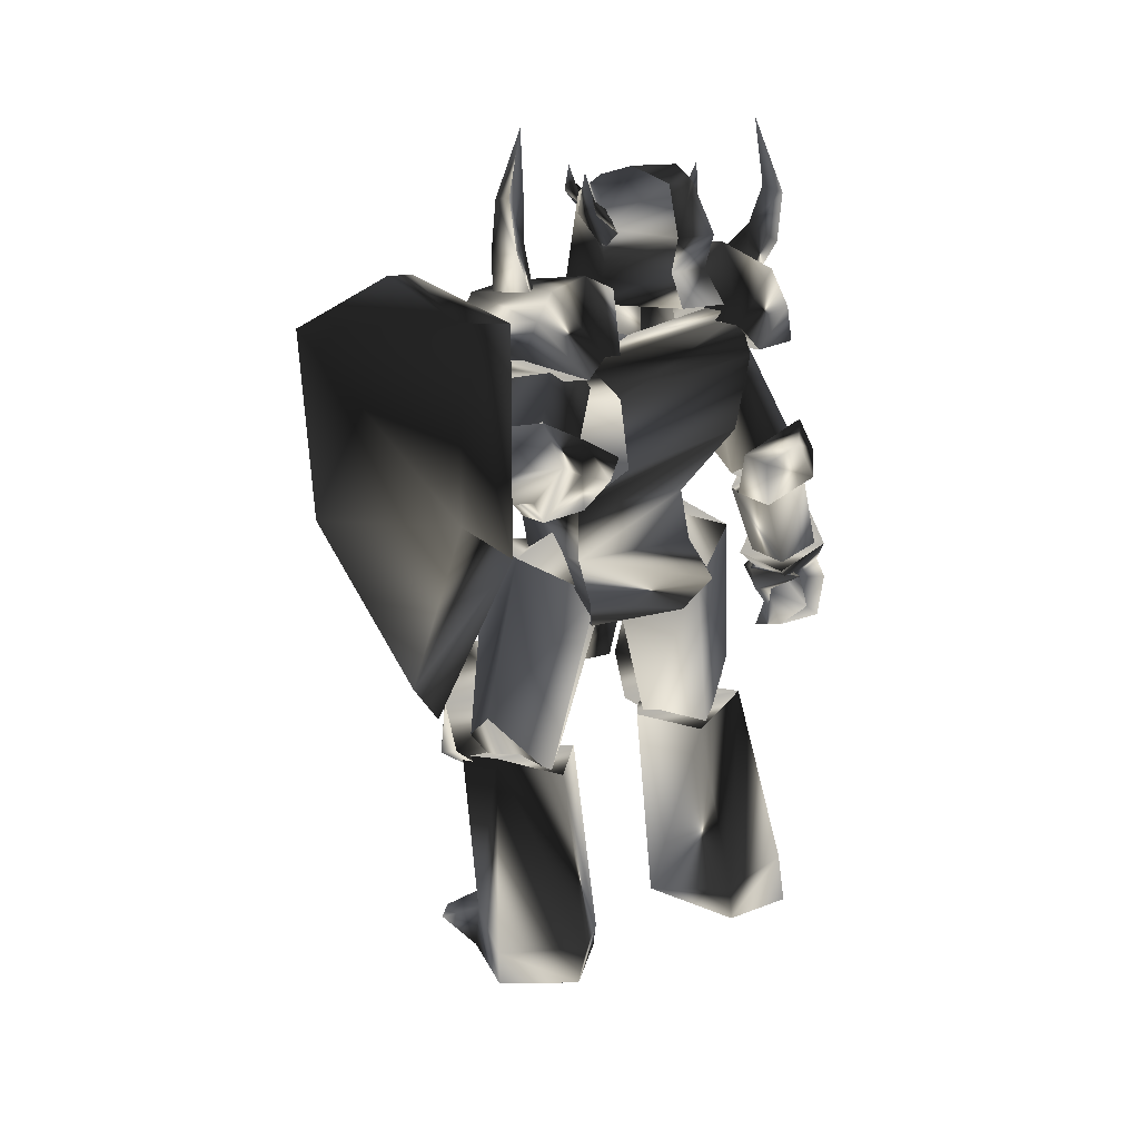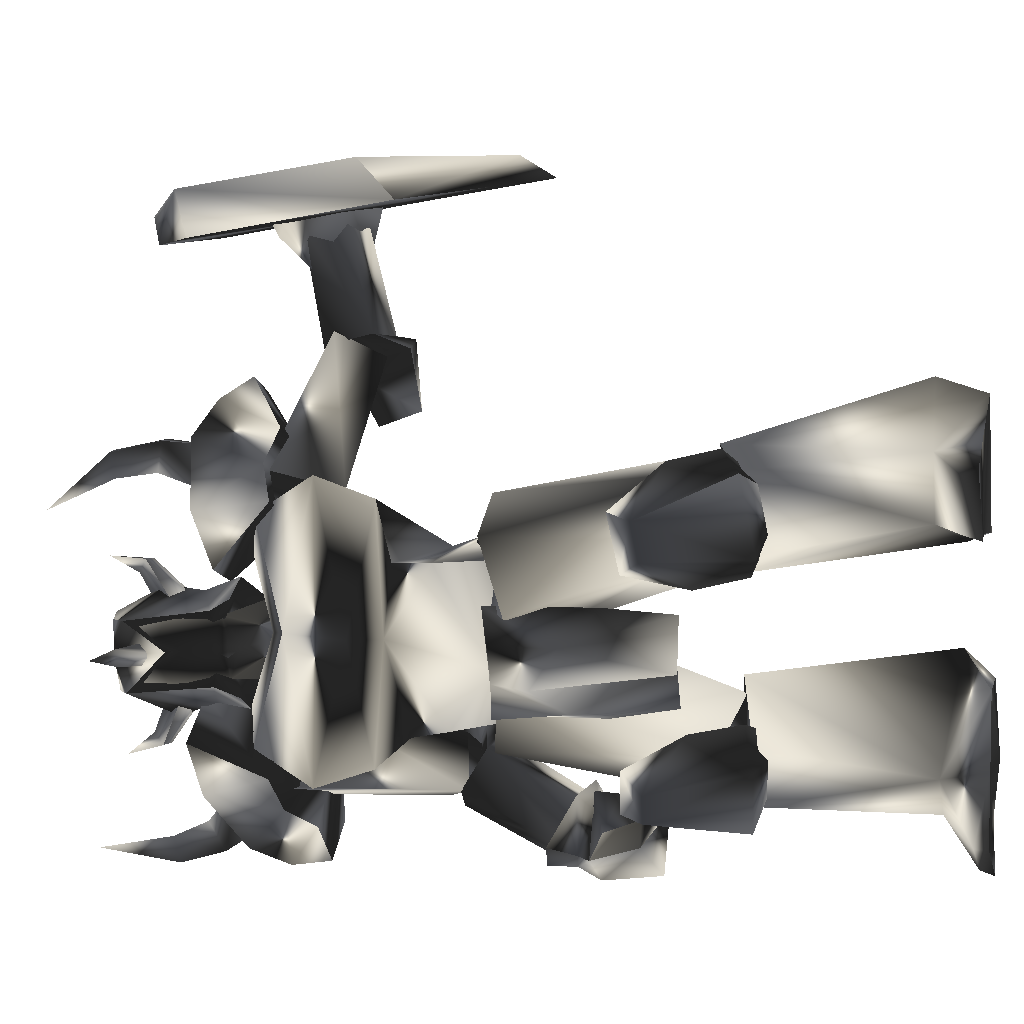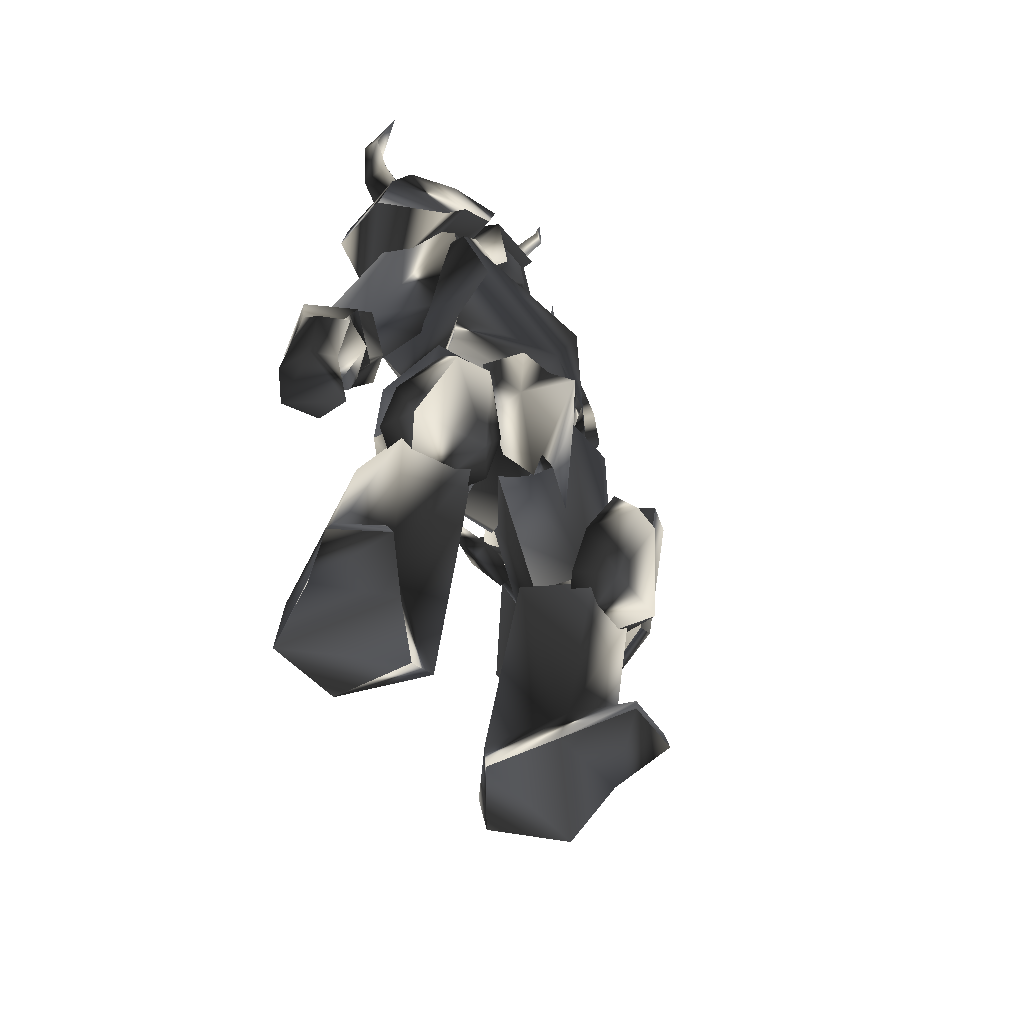
<metadata>
{"format":"obj","ext":"obj","renderer":"f3d","projection":"perspective","resolution":1024,"background":"white","views":[{"elev":21.0,"azim":-143.7,"up":"+Z"},{"elev":0.4,"azim":103.6,"up":"+Y"},{"elev":-55.5,"azim":25.2,"up":"+Z"}]}
</metadata>
<code>
o Models/knight/frames/knight_wave_2
v -0.9072 -5.924 25.37
v 0.9756 -3.721 24.09
v -0.08862 -5.924 22.16
v -0.9072 -1.688 25.8
v 0.157 -1.349 22.37
v -5.491 -1.349 22.37
v -5.573 -2.027 24.73
v -5.655 -5.246 21.94
v -5.655 -4.568 24.51
v -0.8254 -3.383 18.73
v -0.6617 -5.246 19.37
v 0.8937 -3.891 18.95
v -5.737 -4.23 16.16
v -1.971 -5.246 15.09
v 1.303 -3.383 19.8
v 0.9756 -2.705 18.95
v -0.3342 -1.519 19.8
v -5.573 0.005922 15.95
v -1.808 0.3448 14.88
v -4.264 -1.858 20.23
v -4.427 -4.399 20.02
v -0.2523 -2.535 15.09
v 2.777 1.7 6.309
v 2.285 -4.23 2.882
v 3.431 -2.535 8.879
v -3.445 3.564 3.524
v 1.876 1.87 2.882
v -4.837 4.241 1.168
v -8.93 -3.552 1.383
v -7.292 -3.213 3.739
v -1.89 -8.126 6.523
v -3.199 -7.618 3.524
v -1.971 -6.771 18.52
v -6.31 -6.093 18.3
v -1.562 -2.366 11.45
v -3.772 2.547 -1.187
v 2.122 -2.197 -2.044
v 1.057 -2.366 16.16
v -1.644 2.039 18.3
v -5.655 1.531 18.09
v 0.6481 4.411 17.45
v 1.958 -2.366 15.3
v 0.157 -9.143 17.66
v -6.801 -9.482 17.23
v -4.918 4.75 16.8
v 0.9756 6.613 13.8
v 0.3207 -11.35 14.02
v 4.905 -2.535 10.59
v -8.357 -8.296 15.09
v -6.556 3.564 14.66
v 2.122 5.258 9.736
v 1.63 -9.99 9.95
v -8.111 -7.11 10.38
v -6.965 3.225 10.16
v -1.398 -8.465 8.665
v -5.819 -4.399 6.523
v -2.626 2.547 6.523
v 3.35 1.7 8.451
v -7.129 -2.874 -0.9733
v 0.2388 -5.077 -1.83
v -9.994 -15.07 -0.5449
v -10.89 -14.4 0.9543
v -8.357 -16.6 2.239
v -8.193 -16.6 0.3118
v -5.819 -15.58 -0.1166
v -5.164 -15.07 1.597
v -5.737 -12.02 -0.1166
v -6.31 -13.21 -1.402
v -9.339 -11.51 -0.5449
v -8.848 -13.04 -1.616
v -10.73 -12.7 -3.115
v -5.164 -15.75 -0.9733
v -9.994 -12.87 -1.187
v -6.228 -15.07 -3.758
v -10.73 -14.9 -1.616
v -10.98 -13.72 -3.972
v -7.129 -16.77 -5.043
v -6.719 -17.11 -1.402
v -4.837 -14.06 -1.83
v -6.719 -11.85 -0.9733
v -7.047 -12.02 -2.473
v -8.193 -12.19 -2.258
v -7.292 -13.38 -4.186
v -6.638 -12.87 -5.471
v -9.093 -12.02 -4.614
v -4.755 23.22 13.59
v -9.748 20 13.59
v -7.456 18.47 15.95
v -10.65 23.73 12.95
v -9.503 22.71 18.73
v -4.918 23.73 16.8
v -5 20.84 17.87
v -1.89 22.03 17.66
v -4.018 23.39 10.59
v 0.5663 3.903 -21.11
v 5.069 3.394 -22.82
v 0.157 3.394 -23.68
v 5.151 3.056 -23.89
v -4.427 2.886 -22.61
v -4.591 3.394 -23.89
v -6.801 8.138 -23.68
v -7.211 7.799 -21.11
v -3.281 12.03 -20.89
v -2.544 11.02 -23.89
v 5.724 6.783 -23.68
v 5.56 6.444 -22.82
v 1.712 7.799 -21.11
v 1.549 8.308 -23.68
v 3.186 2.208 -11.68
v -1.317 1.192 -10.83
v -0.4161 8.308 -9.326
v 3.677 6.783 -10.83
v -3.445 5.258 -10.83
v -3.445 -9.821 -23.89
v -2.217 -13.89 -23.03
v -3.854 -10.33 -21.11
v -1.808 -13.89 -23.89
v -10.16 -5.077 -23.89
v -5 -5.416 -23.89
v -4.837 -3.044 -22.39
v -10.32 -4.568 -21.32
v -10.57 -10.5 -21.32
v -11.47 -9.821 -24.1
v -7.129 -12.7 -21.11
v -4.755 -15.41 -23.25
v -4.918 -15.75 -24.1
v -7.62 -12.87 -23.89
v -6.965 -10.33 -9.54
v -2.463 -4.568 -10.4
v 0.0751 -8.465 -11.25
v -2.79 -12.02 -10.83
v -6.801 -5.924 -10.83
v 2.122 -4.06 -7.399
v 0.4844 -6.94 -3.329
v 1.057 -6.263 -7.399
v 2.449 -6.602 -1.402
v 5.642 -5.077 0.09759
v 3.759 -4.907 2.668
v -0.1705 -6.94 3.524
v 2.531 -0.6718 3.524
v 4.741 -2.705 2.668
v 4.496 -2.874 -1.187
v 2.858 -6.94 2.882
v 3.513 -4.23 -7.613
v 1.876 -4.399 -3.329
v 3.022 -0.6718 -3.329
v 2.94 -1.011 -7.613
v 5.069 2.039 -12.11
v 2.367 1.022 -11.47
v 3.759 0.3448 -8.47
v 6.788 1.87 -6.114
v 7.033 4.072 -5.685
v 5.642 6.613 -11.25
v 5.478 1.192 -4.829
v 3.186 7.969 -9.969
v -0.006761 5.258 -12.97
v 5.969 4.58 -4.186
v 4.659 7.291 -7.184
v -2.708 5.597 -10.83
v -4.345 2.886 1.168
v -0.4979 1.7 -11.04
v -1.89 -2.197 0.7401
v 0.6481 5.089 -12.75
v 3.022 2.886 -9.755
v -0.08862 5.597 3.524
v 0.9756 7.461 -7.184
v -1.48 0.1753 5.666
v 2.94 6.783 -9.112
v 4.25 3.225 3.31
v 3.595 -1.349 2.025
v 1.057 -1.18 20.02
v 0.6481 -0.5023 18.95
v -1.971 -3.383 20.44
v -2.708 -0.1635 21.73
v -2.463 0.6836 19.37
v -6.719 -1.519 21.52
v -6.719 -5.246 21.09
v -8.111 -5.416 18.95
v -8.029 -0.8412 19.59
v -2.544 -7.11 18.73
v 0.9756 -5.585 19.8
v -0.006761 -6.263 18.52
v -3.445 -3.552 22.37
v -1.235 -6.093 26.44
v -3.691 -6.432 27.08
v -3.691 -1.519 27.73
v 0.4844 -6.093 25.37
v 0.3207 -3.891 26.23
v -2.626 -7.618 23.23
v -7.129 -5.585 23.23
v -5.655 -5.246 26.44
v -7.047 -1.688 23.66
v -2.544 0.1753 24.09
v -5.655 -2.705 26.66
v -1.153 -1.858 26.87
v 0.5663 -1.858 25.58
v 2.04 -3.552 22.37
v -2.463 -6.771 20.87
v -2.626 -6.093 21.52
v -3.691 -5.924 22.59
v -3.445 -9.312 24.09
v -2.708 -5.924 23.87
v -1.644 -5.924 22.59
v -2.79 -8.635 24.94
v -2.053 -9.312 24.09
v -2.872 -9.99 26.66
v -2.626 -0.8412 21.94
v -1.644 -1.349 23.01
v -1.971 1.7 25.16
v -2.626 -1.688 24.3
v -3.691 -1.349 23.01
v -2.626 0.853 25.8
v -3.363 1.7 25.16
v -2.626 1.87 27.73
v 0.9756 -3.721 23.23
v 0.73 -4.399 23.87
v 2.777 -4.399 24.94
v 0.6481 -3.891 24.73
v 0.73 -3.044 24.09
v 2.285 -3.891 25.58
v 2.777 -3.383 25.16
v 2.94 -4.06 26.66
v -8.193 -7.618 5.88
v -9.421 -6.263 9.093
v -10.08 -8.296 5.238
v -10.57 -7.11 8.451
v -11.71 -9.143 9.521
v -11.71 -11.18 6.737
v -11.39 -9.651 11.02
v -10.89 -12.36 8.236
v -8.684 -13.21 7.38
v -6.474 -9.482 5.452
v -6.065 -12.02 6.951
v -9.421 -9.143 5.238
v -10.81 -11.51 6.309
v -8.93 -12.53 -0.7591
v -10.16 -14.56 0.3118
v -5.983 -15.07 0.7401
v -8.275 -16.26 1.168
v -6.392 -12.87 -0.5449
v -6.965 -8.635 6.737
v -4.673 -8.126 17.45
v -9.912 -9.312 8.451
v -1.235 -6.602 14.23
v -9.748 -11.01 4.81
v -6.31 -12.02 6.523
v -3.854 -12.19 17.45
v -9.175 -12.7 8.451
v -0.4979 -8.296 18.09
v -0.4161 -11.35 15.09
v -0.9072 22.37 9.521
v 1.549 23.05 21.94
v -1.071 24.91 11.88
v 1.958 20.17 21.09
v -8.52 25.76 3.953
v -9.093 24.4 1.811
v -13.84 23.73 12.09
v -12.37 26.1 14.23
v -10.98 24.4 24.51
v -12.29 21.69 24.09
v -4.427 22.2 25.58
v -4.673 20.51 25.37
v -9.257 14.92 10.59
v -8.275 10.51 9.95
v -7.292 14.24 10.38
v -9.503 11.36 10.38
v -11.3 14.07 13.59
v -10.98 10.85 12.31
v -10.65 13.05 15.3
v -10.73 9.663 13.38
v -5.819 14.41 15.3
v -5.901 15.08 12.31
v -8.602 14.07 16.16
v -8.684 15.08 11.66
v -10.4 14.58 14.02
v -8.848 21.69 13.38
v -10.32 21.18 15.3
v -6.228 21.18 16.59
v -8.684 20.84 17.45
v -6.31 21.69 14.02
v -9.503 12.37 13.16
v -4.427 3.564 15.52
v -6.719 13.73 11.66
v -1.153 5.766 12.52
v -5.655 15.25 14.66
v -8.52 16.1 13.59
v -3.199 5.427 18.95
v -8.438 13.9 16.16
v -0.2523 3.056 15.52
v 0.157 6.952 17.02
v -1.726 8.138 27.08
v -2.79 8.816 24.09
v -0.5798 7.969 26.87
v -0.7435 8.646 23.66
v -1.48 6.444 26.87
v -1.726 6.783 24.3
v 0.157 4.58 30.51
v -0.6617 8.308 19.59
v -3.609 7.799 20.02
v -1.48 5.597 20.87
v -5.246 10.17 20.66
v -7.374 7.969 17.02
v -5.41 11.7 18.73
v 1.63 9.324 15.52
v -1.153 12.37 18.09
v 0.0751 11.02 19.8
v -3.691 0.3448 20.44
v 1.63 1.192 19.59
v 2.367 5.089 15.95
v -4.018 3.733 21.94
v -6.638 3.733 17.45
v 1.303 4.58 21.09
v -6.965 5.766 17.87
v 2.122 7.291 16.38
v 0.6481 8.816 21.3
v -4.673 7.969 21.94
v -4.345 -16.6 23.87
v -5.901 -15.24 20.87
v -5.491 -16.43 23.87
v -3.936 -15.75 20.87
v -4.427 -14.06 22.16
v -4.755 -15.07 24.51
v -3.609 -15.75 28.8
v -3.036 -11.68 19.8
v -5.41 -12.36 17.87
v -2.708 -13.72 17.45
v -7.865 -14.23 14.66
v -8.193 -9.651 15.09
v -7.702 -13.89 17.02
v -3.936 -16.09 14.23
v 0.0751 -13.55 13.8
v -2.872 -16.26 16.38
v 1.958 -10.67 16.16
v 1.467 -8.804 21.3
v -3.445 -6.432 21.94
v -6.392 -6.602 17.45
v -5.082 -9.821 21.73
v -0.1705 -12.02 20.87
v -7.374 -8.465 16.8
v 0.9756 -12.53 15.52
v -2.053 -15.24 18.73
v -6.883 -13.04 19.59
v 1.549 -7.618 -7.827
v 0.3207 -7.11 -10.83
v 1.549 -9.651 -11.47
v 2.367 -11.01 -5.471
v 0.9756 -12.7 -5.257
v -1.398 -13.38 -11.04
v 1.876 -9.651 -4.186
v -4.264 -8.296 -12.75
v -4.1 -12.7 -9.969
v -0.3342 -12.36 -3.758
v -2.872 -13.21 -6.97
v -2.299 -5.585 -10.61
v -7.947 -3.383 0.7401
v -6.556 -6.94 -11.25
v -2.544 -1.349 0.9543
v -0.8254 -8.804 -9.112
v -3.445 -8.804 -12.54
v -5.737 -10.67 -7.184
v -7.047 -8.126 3.31
v -4.509 -3.213 5.452
v -3.527 -11.51 -8.684
v -2.299 -9.312 3.953
v 0.5663 -5.585 3.096
f 1 2 3
f 4 5 2
f 4 6 5
f 7 8 6
f 1 3 8
f 9 7 4
f 10 11 12
f 13 11 14
f 3 15 11
f 16 12 15
f 5 17 15
f 17 18 19
f 18 20 13
f 12 11 15
f 16 15 17
f 15 3 2
f 15 2 5
f 4 2 1
f 4 1 9
f 8 9 1
f 21 8 3
f 14 22 19
f 17 22 10
f 6 4 7
f 20 5 6
f 8 7 9
f 21 6 8
f 10 12 16
f 11 21 3
f 21 20 6
f 20 17 5
f 22 11 10
f 16 17 10
f 11 22 14
f 22 17 19
f 11 13 21
f 18 17 20
f 21 13 20
f 13 14 19
f 19 18 13
f 23 24 25
f 26 27 23
f 28 27 26
f 29 26 30
f 28 26 29
f 30 31 32
f 29 30 32
f 31 24 32
f 33 34 35
f 36 37 27
f 28 36 27
f 33 35 38
f 38 35 39
f 39 35 40
f 40 35 34
f 38 39 41
f 42 38 41
f 38 43 33
f 42 43 38
f 34 33 43
f 44 34 43
f 44 40 34
f 45 40 44
f 40 41 39
f 45 41 40
f 46 42 41
f 47 42 48
f 44 43 47
f 49 44 47
f 50 45 44
f 49 50 44
f 45 46 41
f 50 46 45
f 48 46 51
f 48 52 47
f 53 47 52
f 49 47 53
f 54 50 49
f 53 54 49
f 54 51 46
f 50 54 46
f 51 25 48
f 52 25 55
f 56 52 55
f 53 52 56
f 57 54 53
f 56 57 53
f 57 58 51
f 54 57 51
f 23 25 58
f 55 25 31
f 56 55 31
f 30 56 31
f 26 57 56
f 30 26 56
f 57 23 58
f 26 23 57
f 24 27 37
f 59 32 60
f 29 32 59
f 24 37 60
f 59 28 29
f 36 28 59
f 24 31 25
f 24 23 27
f 25 52 48
f 25 51 58
f 42 47 43
f 42 46 48
f 60 36 59
f 37 36 60
f 32 24 60
f 61 62 63
f 64 61 63
f 65 64 63
f 66 65 63
f 65 66 67
f 68 65 67
f 68 69 70
f 67 69 68
f 70 69 62
f 61 70 62
f 62 66 63
f 67 66 62
f 69 67 62
f 71 72 73
f 74 72 71
f 71 73 75
f 76 71 75
f 77 75 78
f 76 75 77
f 74 77 78
f 72 74 78
f 79 72 80
f 81 79 80
f 81 73 82
f 80 73 81
f 79 83 82
f 68 70 73
f 80 68 73
f 72 65 68
f 80 72 68
f 84 74 85
f 72 78 64
f 65 72 64
f 75 61 64
f 78 75 64
f 73 70 61
f 75 73 61
f 79 73 72
f 82 73 79
f 84 77 74
f 84 76 77
f 76 84 85
f 83 81 82
f 83 79 81
f 71 85 74
f 85 71 76
f 86 87 88
f 87 89 90
f 89 87 86
f 91 92 93
f 90 89 94
f 93 90 94
f 92 88 90
f 94 86 91
f 91 93 94
f 88 92 91
f 88 91 86
f 90 88 87
f 86 94 89
f 90 93 92
f 95 96 97
f 97 96 98
f 99 100 101
f 99 101 102
f 103 102 101
f 103 101 104
f 105 106 107
f 105 107 108
f 96 106 98
f 98 106 105
f 109 110 111
f 109 111 112
f 97 98 108
f 108 98 105
f 96 95 107
f 96 107 106
f 107 112 111
f 107 111 103
f 111 113 102
f 111 102 103
f 110 99 113
f 113 99 102
f 110 109 95
f 110 95 99
f 108 107 104
f 104 107 103
f 104 101 100
f 110 113 111
f 104 97 108
f 99 95 100
f 100 95 97
f 109 112 95
f 95 112 107
f 104 100 97
f 114 115 116
f 117 115 114
f 118 119 120
f 121 118 120
f 118 121 122
f 123 118 122
f 124 125 126
f 127 124 126
f 117 125 115
f 126 125 117
f 128 129 130
f 131 128 130
f 127 117 114
f 126 117 127
f 124 116 115
f 125 124 115
f 128 131 124
f 122 128 124
f 121 132 128
f 122 121 128
f 132 120 129
f 121 120 132
f 116 130 129
f 120 116 129
f 123 124 127
f 122 124 123
f 119 118 123
f 128 132 129
f 127 114 123
f 119 116 120
f 114 116 119
f 116 131 130
f 124 131 116
f 114 119 123
f 133 134 135
f 136 137 133
f 134 136 135
f 138 139 140
f 138 141 142
f 140 142 141
f 136 143 138
f 135 136 133
f 144 137 142
f 140 134 145
f 146 140 145
f 138 137 136
f 142 137 138
f 133 144 145
f 134 140 139
f 138 140 141
f 139 138 143
f 139 136 134
f 142 146 147
f 142 140 146
f 136 139 143
f 144 133 137
f 142 147 144
f 144 147 146
f 145 134 133
f 146 145 144
f 148 149 150
f 148 150 151
f 148 151 152
f 148 152 153
f 151 150 154
f 153 155 156
f 156 148 153
f 154 150 157
f 157 150 158
f 152 151 154
f 152 154 157
f 156 155 149
f 152 158 153
f 158 152 157
f 153 158 155
f 149 148 156
f 150 149 155
f 150 155 158
f 159 160 161
f 161 160 162
f 163 161 164
f 165 160 166
f 166 160 159
f 167 160 165
f 165 166 168
f 165 168 169
f 162 170 164
f 162 164 161
f 165 169 170
f 162 167 170
f 160 167 162
f 168 163 164
f 159 163 166
f 161 163 159
f 169 168 164
f 169 164 170
f 170 167 165
f 163 168 166
f 171 172 173
f 171 174 175
f 175 174 176
f 177 178 179
f 180 178 177
f 181 182 180
f 181 183 173
f 184 185 186
f 173 172 175
f 187 184 188
f 184 187 189
f 189 190 191
f 191 190 192
f 193 186 194
f 195 186 193
f 196 197 188
f 196 183 197
f 187 183 181
f 181 198 187
f 198 177 190
f 176 192 190
f 174 193 192
f 193 174 196
f 185 191 194
f 180 198 181
f 188 197 187
f 188 195 196
f 188 186 195
f 184 186 188
f 194 186 185
f 192 194 191
f 190 177 176
f 179 176 177
f 176 179 175
f 175 172 171
f 177 198 180
f 190 189 198
f 191 185 189
f 193 196 195
f 194 192 193
f 192 176 174
f 183 187 197
f 183 196 171
f 189 187 198
f 171 196 174
f 189 185 184
f 180 182 173
f 173 175 179
f 178 180 173
f 179 178 173
f 173 182 181
f 173 183 171
f 199 200 201
f 202 203 204
f 202 204 200
f 200 199 203
f 202 200 203
f 205 206 204
f 206 201 204
f 206 205 201
f 205 204 203
f 201 200 204
f 199 201 205
f 205 203 199
f 207 208 209
f 210 211 212
f 210 212 208
f 208 207 211
f 210 208 211
f 213 214 212
f 214 209 212
f 214 213 209
f 213 212 211
f 209 208 212
f 207 209 213
f 213 211 207
f 215 216 217
f 218 219 220
f 218 220 216
f 216 215 219
f 218 216 219
f 221 222 220
f 222 217 220
f 222 221 217
f 221 220 219
f 217 216 220
f 215 217 221
f 221 219 215
f 223 224 225
f 225 224 226
f 226 227 228
f 226 228 225
f 227 229 230
f 227 230 228
f 229 224 230
f 230 224 223
f 226 224 227
f 227 224 229
f 231 232 233
f 232 223 225
f 232 225 234
f 234 225 235
f 235 225 228
f 235 228 231
f 231 228 230
f 223 232 231
f 223 231 230
f 234 235 236
f 236 235 237
f 231 233 238
f 231 238 239
f 231 239 237
f 231 237 235
f 240 232 236
f 236 232 234
f 233 232 238
f 238 232 240
f 240 236 238
f 238 236 237
f 238 237 239
f 241 242 243
f 244 242 241
f 245 246 241
f 243 242 247
f 248 243 247
f 249 247 242
f 246 248 247
f 250 246 247
f 246 250 244
f 241 246 244
f 250 247 249
f 244 250 249
f 242 244 249
f 248 246 245
f 243 248 245
f 241 243 245
f 251 252 253
f 254 252 251
f 255 251 253
f 256 251 255
f 257 255 258
f 256 255 257
f 257 258 259
f 260 257 259
f 259 261 262
f 260 259 262
f 262 261 252
f 254 262 252
f 252 261 259
f 257 251 256
f 254 251 257
f 262 254 257
f 260 262 257
f 258 255 253
f 258 253 252
f 259 258 252
f 263 264 265
f 266 264 263
f 267 268 266
f 263 267 266
f 269 270 268
f 267 269 268
f 269 264 270
f 265 264 269
f 268 264 266
f 270 264 268
f 271 272 273
f 263 265 272
f 274 263 272
f 275 263 274
f 267 263 275
f 273 267 275
f 269 267 273
f 273 272 265
f 269 273 265
f 276 275 274
f 277 275 276
f 278 271 273
f 279 278 273
f 277 279 273
f 275 277 273
f 276 272 280
f 274 272 276
f 278 272 271
f 280 272 278
f 278 276 280
f 277 276 278
f 279 277 278
f 281 282 283
f 283 282 284
f 283 285 286
f 287 282 281
f 287 281 288
f 282 287 289
f 287 288 285
f 287 285 290
f 284 290 285
f 284 285 283
f 289 287 290
f 289 290 284
f 289 284 282
f 286 285 288
f 286 288 281
f 286 281 283
f 291 292 293
f 294 293 292
f 295 296 291
f 297 291 293
f 298 299 300
f 294 298 300
f 300 296 294
f 298 292 299
f 295 297 293
f 291 297 295
f 292 298 294
f 293 294 295
f 292 291 296
f 299 292 296
f 296 295 294
f 296 300 299
f 301 302 303
f 302 304 305
f 306 301 303
f 304 306 305
f 307 308 309
f 310 307 311
f 308 312 309
f 308 307 310
f 313 302 301
f 314 304 302
f 314 315 306
f 315 316 301
f 312 315 314
f 309 314 313
f 310 311 313
f 312 310 316
f 313 311 309
f 302 313 314
f 305 303 302
f 306 304 314
f 314 309 312
f 313 316 310
f 301 316 313
f 310 312 308
f 316 315 312
f 301 306 315
f 303 305 306
f 309 311 307
f 317 318 319
f 318 317 320
f 319 321 322
f 317 319 323
f 324 325 326
f 324 326 320
f 320 321 324
f 325 318 326
f 317 323 322
f 322 323 319
f 320 326 318
f 322 320 317
f 321 319 318
f 321 318 325
f 320 322 321
f 325 324 321
f 327 328 329
f 330 331 328
f 327 329 332
f 330 332 331
f 333 334 335
f 336 335 337
f 333 338 334
f 337 335 334
f 329 328 339
f 328 331 340
f 332 341 340
f 329 342 341
f 340 341 338
f 339 340 333
f 339 336 337
f 342 337 338
f 333 336 339
f 340 339 328
f 328 327 330
f 340 331 332
f 338 333 340
f 337 342 339
f 339 342 329
f 334 338 337
f 338 341 342
f 341 332 329
f 332 330 327
f 335 336 333
f 343 344 345
f 346 343 345
f 347 346 345
f 348 347 345
f 349 343 346
f 350 351 348
f 348 345 350
f 352 343 349
f 353 343 352
f 349 346 347
f 352 349 347
f 344 351 350
f 348 353 347
f 352 347 353
f 351 353 348
f 350 345 344
f 351 344 343
f 353 351 343
f 354 355 356
f 357 355 354
f 358 354 359
f 360 355 361
f 356 355 360
f 361 355 362
f 363 360 361
f 364 363 361
f 358 365 357
f 354 358 357
f 365 364 361
f 365 362 357
f 357 362 355
f 358 359 363
f 360 359 356
f 356 359 354
f 358 363 364
f 365 358 364
f 361 362 365
f 360 363 359

</code>
